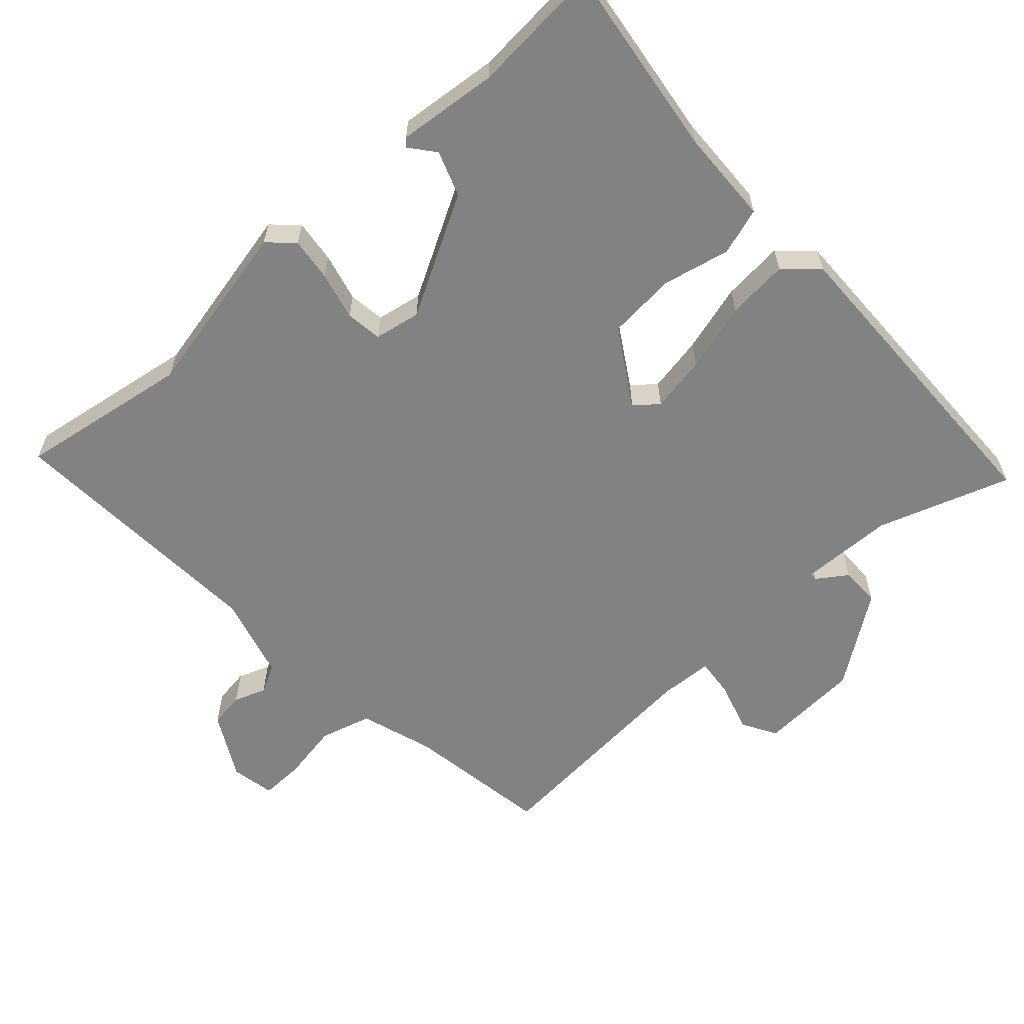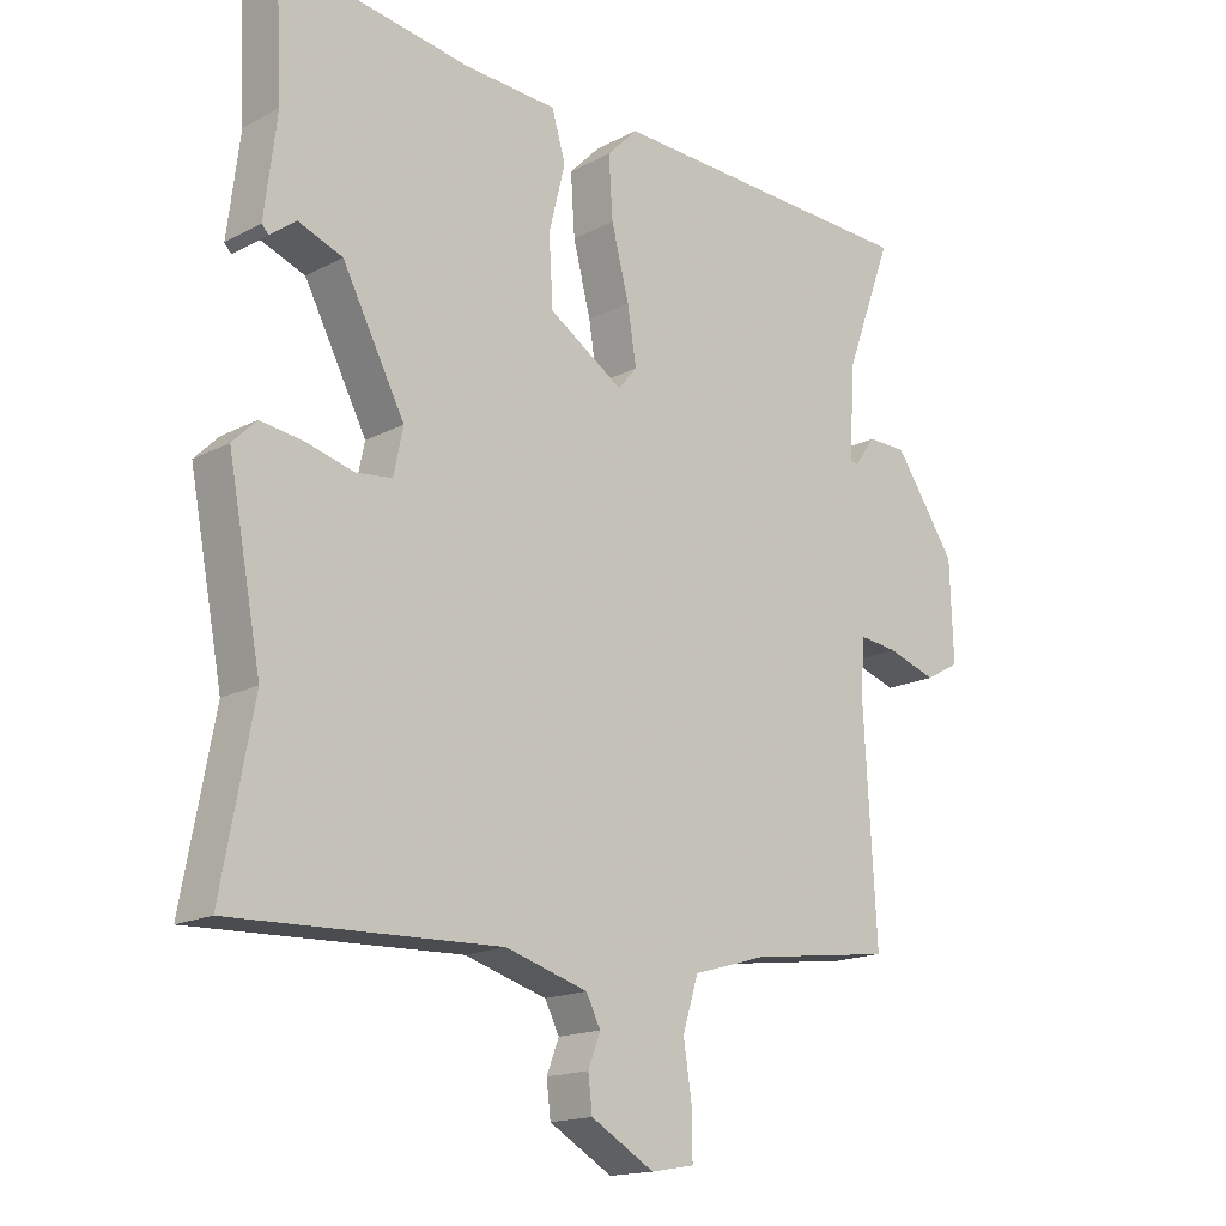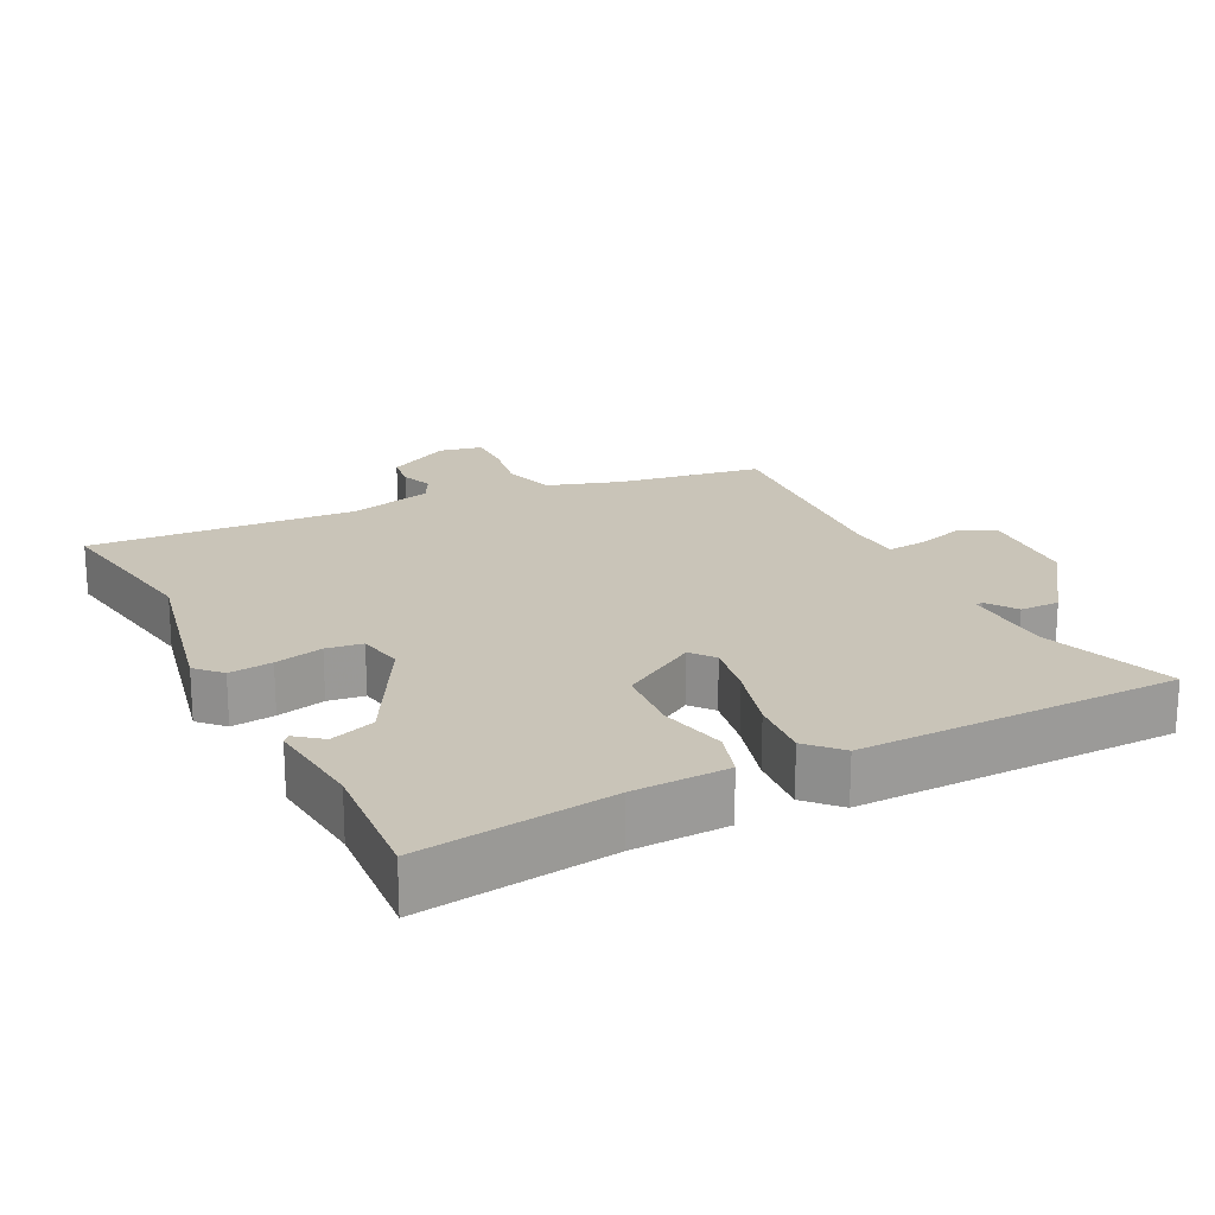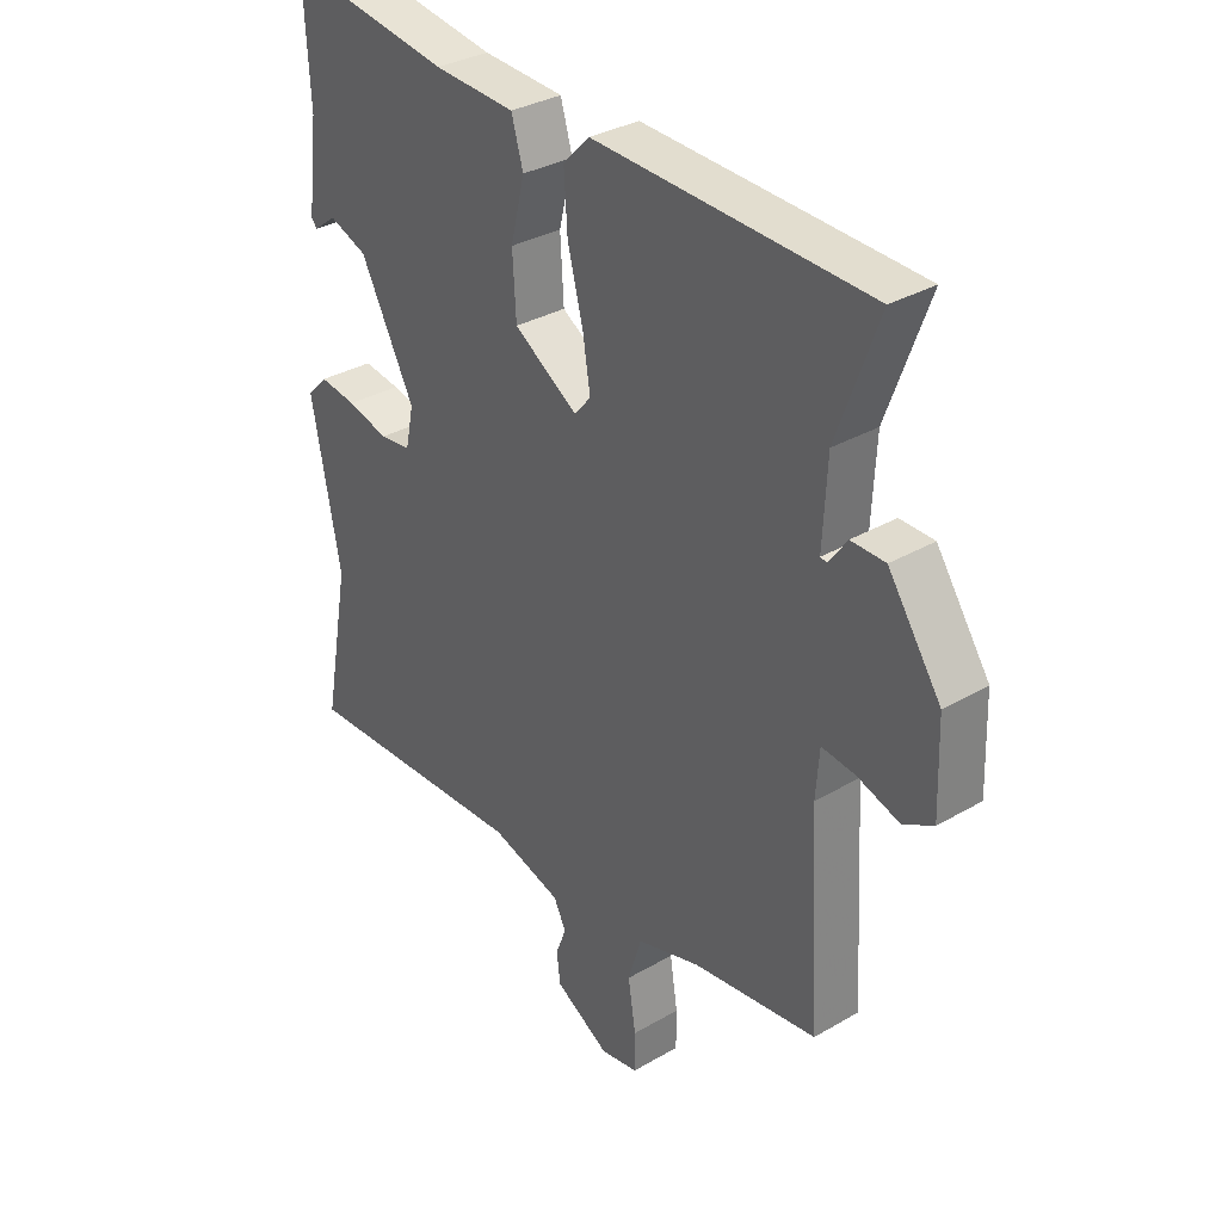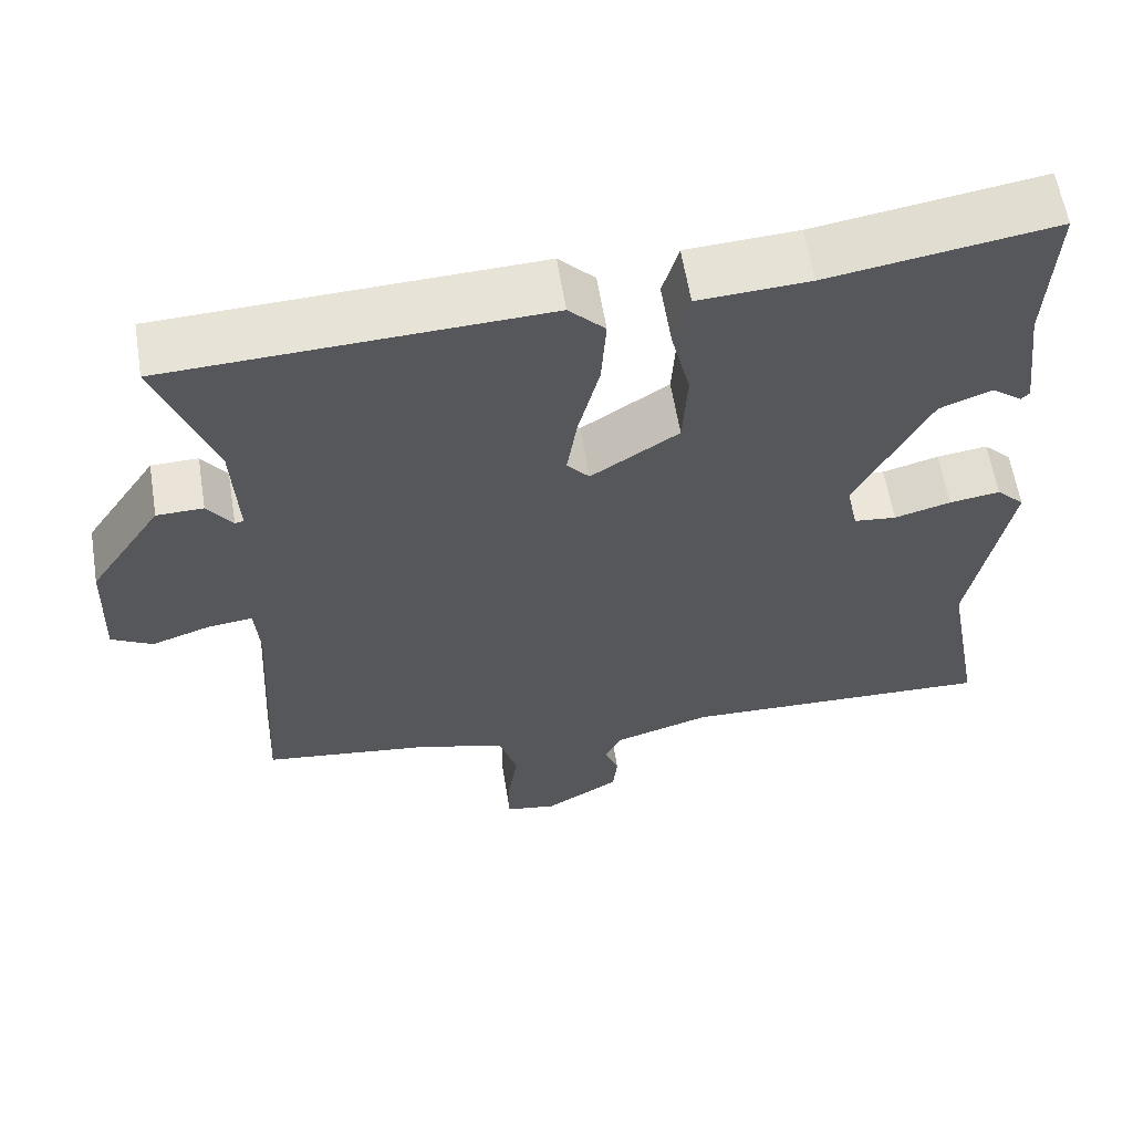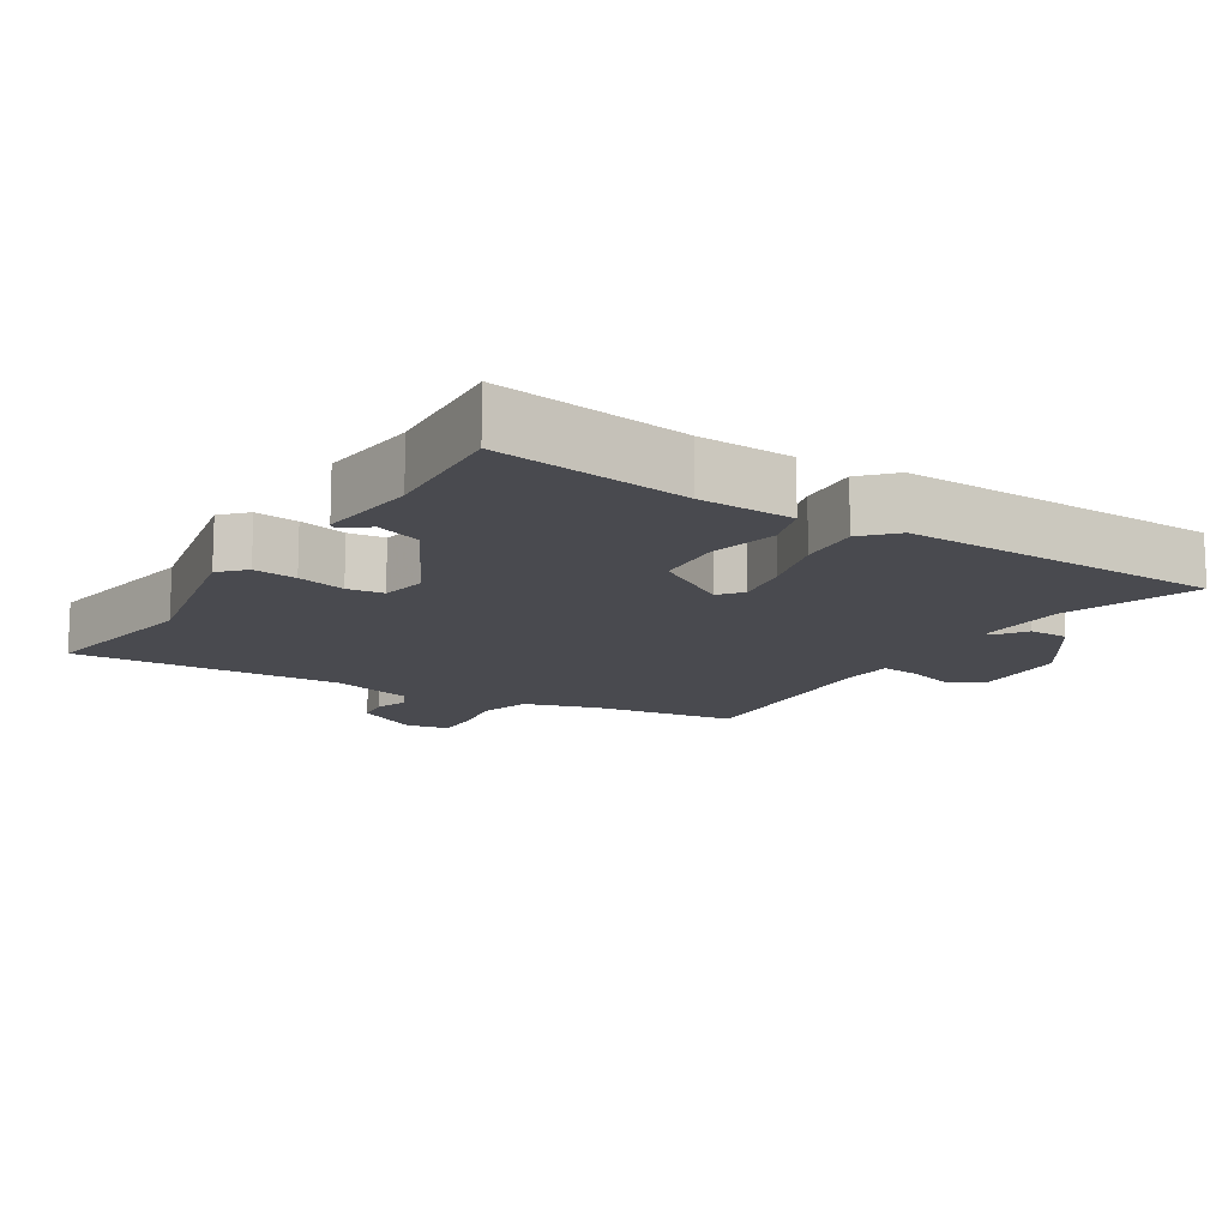
<metadata>
{"format":"obj","ext":"obj","renderer":"f3d","projection":"perspective","resolution":1024,"background":"white","views":[{"elev":-60.8,"azim":-46.4,"up":"+Y"},{"elev":-16.5,"azim":-43.0,"up":"+Z"},{"elev":20.1,"azim":-25.4,"up":"+Y"},{"elev":32.8,"azim":51.1,"up":"+Z"},{"elev":60.3,"azim":170.8,"up":"+Z"},{"elev":-13.5,"azim":-31.0,"up":"+Y"}]}
</metadata>
<code>
v -0.474 0.07 0.557
v -0.194 0.07 0.513
v -0.056 0.07 0.505
v -0.036 0.07 0.436
v -0.06 0.07 0.338
v -0.054 0.07 0.238
v 0.055 0.07 0.168
v 0.083 0.07 0.201
v 0.07 0.07 0.283
v 0.044 0.07 0.384
v 0.038 0.07 0.474
v 0.083 0.07 0.52
v 0.549 0.07 0.501
v 0.479 0.07 0.31
v 0.472 0.07 0.175
v 0.483 0.07 0.173
v 0.514 0.07 0.216
v 0.572 0.07 0.215
v 0.662 0.07 0.082
v 0.667 0.07 -0.065
v 0.616 0.07 -0.093
v 0.544 0.07 -0.069
v 0.487 0.07 -0.062
v 0.481 0.07 -0.14
v 0.5 0.07 -0.473
v 0.289 0.07 -0.501
v 0.18 0.07 -0.533
v 0.157 0.07 -0.608
v 0.17 0.07 -0.692
v 0.17 0.07 -0.756
v 0.106 0.07 -0.767
v 0.013 0.07 -0.713
v 0.007 0.07 -0.662
v 0.025 0.07 -0.615
v 0.004 0.07 -0.573
v -0.117 0.07 -0.537
v -0.509 0.07 -0.551
v -0.463 0.07 -0.301
v -0.512 0.07 -0.043
v -0.477 0.07 -0.008
v -0.414 0.07 -0.017
v -0.344 0.07 -0.036
v -0.291 0.07 -0.03
v -0.277 0.07 0.037
v -0.369 0.07 0.213
v -0.434 0.07 0.238
v -0.472 0.07 0.209
v -0.482 0.07 0.22
v -0.464 0.07 0.366
v -0.474 0 0.557
v -0.194 0 0.513
v -0.056 0 0.505
v -0.036 0 0.436
v -0.06 0 0.338
v -0.054 0 0.238
v 0.055 0 0.168
v 0.083 0 0.201
v 0.07 0 0.283
v 0.044 0 0.384
v 0.038 0 0.474
v 0.083 0 0.52
v 0.549 0 0.501
v 0.479 0 0.31
v 0.472 0 0.175
v 0.483 0 0.173
v 0.514 0 0.216
v 0.572 0 0.215
v 0.662 0 0.082
v 0.667 0 -0.065
v 0.616 0 -0.093
v 0.544 0 -0.069
v 0.487 0 -0.062
v 0.481 0 -0.14
v 0.5 0 -0.473
v 0.289 0 -0.501
v 0.18 0 -0.533
v 0.157 0 -0.608
v 0.17 0 -0.692
v 0.17 0 -0.756
v 0.106 0 -0.767
v 0.013 0 -0.713
v 0.007 0 -0.662
v 0.025 0 -0.615
v 0.004 0 -0.573
v -0.117 0 -0.537
v -0.509 0 -0.551
v -0.463 0 -0.301
v -0.512 0 -0.043
v -0.477 0 -0.008
v -0.414 0 -0.017
v -0.344 0 -0.036
v -0.291 0 -0.03
v -0.277 0 0.037
v -0.369 0 0.213
v -0.434 0 0.238
v -0.472 0 0.209
v -0.482 0 0.22
v -0.464 0 0.366
f 46 47 48 49
f 49 1 2
f 46 49 2
f 45 46 2
f 3 4 5
f 2 3 5
f 45 2 5
f 44 45 5
f 43 44 5 6
f 40 41 42
f 39 40 42
f 38 39 42
f 38 42 43
f 37 38 43
f 36 37 43
f 43 6 7
f 36 43 7
f 35 36 7
f 32 33 34
f 31 32 34
f 30 31 34
f 29 30 34
f 28 29 34
f 35 7 8
f 34 35 8
f 28 34 8
f 27 28 8
f 24 25 26
f 26 27 8
f 24 26 8
f 23 24 8
f 20 21 22
f 19 20 22
f 18 19 22
f 17 18 22
f 16 17 22
f 22 23 8
f 16 22 8
f 15 16 8
f 12 13 14
f 11 12 14
f 10 11 14
f 9 10 14
f 8 9 14 15
f 98 97 96 95
f 51 50 98
f 51 98 95
f 51 95 94
f 54 53 52
f 54 52 51
f 54 51 94
f 54 94 93
f 55 54 93 92
f 91 90 89
f 91 89 88
f 91 88 87
f 92 91 87
f 92 87 86
f 92 86 85
f 56 55 92
f 56 92 85
f 56 85 84
f 83 82 81
f 83 81 80
f 83 80 79
f 83 79 78
f 83 78 77
f 57 56 84
f 57 84 83
f 57 83 77
f 57 77 76
f 75 74 73
f 57 76 75
f 57 75 73
f 57 73 72
f 71 70 69
f 71 69 68
f 71 68 67
f 71 67 66
f 71 66 65
f 57 72 71
f 57 71 65
f 57 65 64
f 63 62 61
f 63 61 60
f 63 60 59
f 63 59 58
f 64 63 58 57
f 1 50 51 2
f 2 51 52 3
f 3 52 53 4
f 4 53 54 5
f 5 54 55 6
f 6 55 56 7
f 7 56 57 8
f 8 57 58 9
f 9 58 59 10
f 10 59 60 11
f 11 60 61 12
f 12 61 62 13
f 13 62 63 14
f 14 63 64 15
f 15 64 65 16
f 16 65 66 17
f 17 66 67 18
f 18 67 68 19
f 19 68 69 20
f 20 69 70 21
f 21 70 71 22
f 22 71 72 23
f 23 72 73 24
f 24 73 74 25
f 25 74 75 26
f 26 75 76 27
f 27 76 77 28
f 28 77 78 29
f 29 78 79 30
f 30 79 80 31
f 31 80 81 32
f 32 81 82 33
f 33 82 83 34
f 34 83 84 35
f 35 84 85 36
f 36 85 86 37
f 37 86 87 38
f 38 87 88 39
f 39 88 89 40
f 40 89 90 41
f 41 90 91 42
f 42 91 92 43
f 43 92 93 44
f 44 93 94 45
f 45 94 95 46
f 46 95 96 47
f 47 96 97 48
f 48 97 98 49
f 49 98 50 1

</code>
